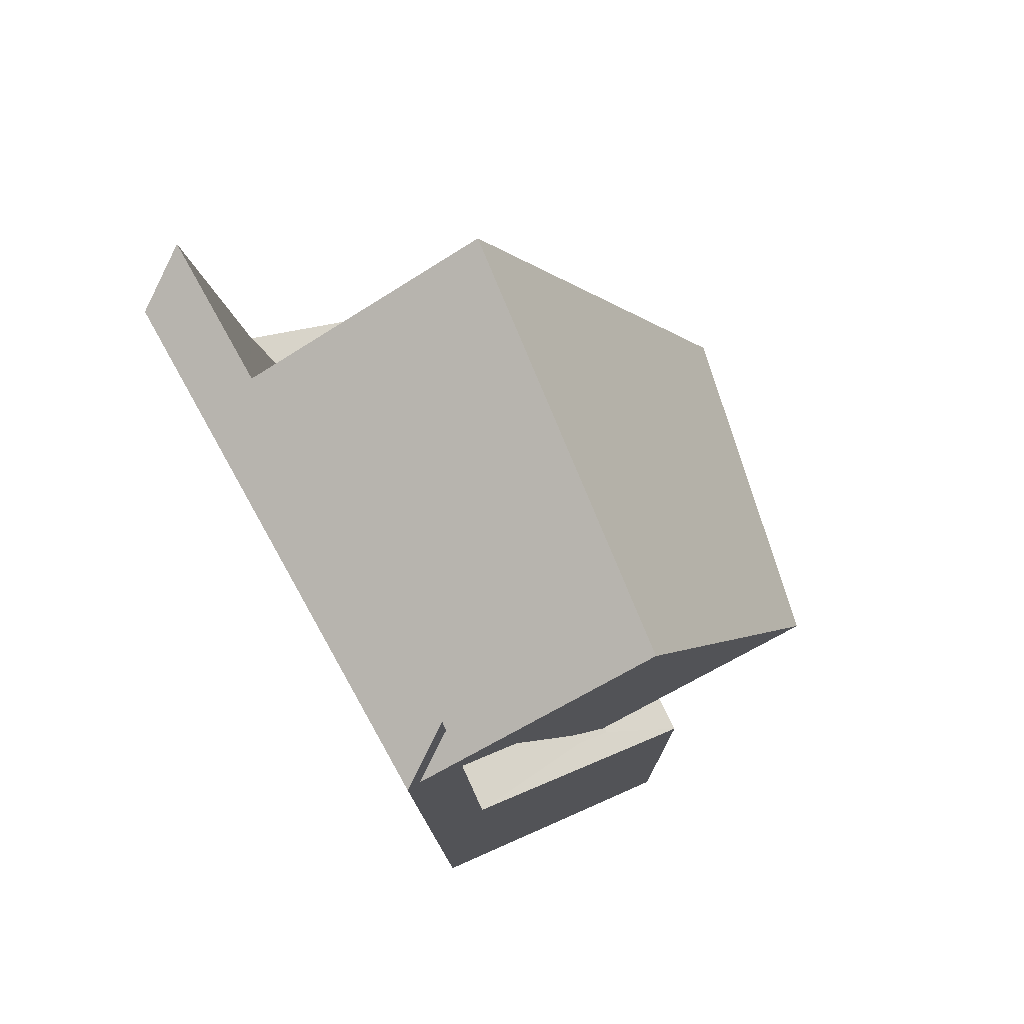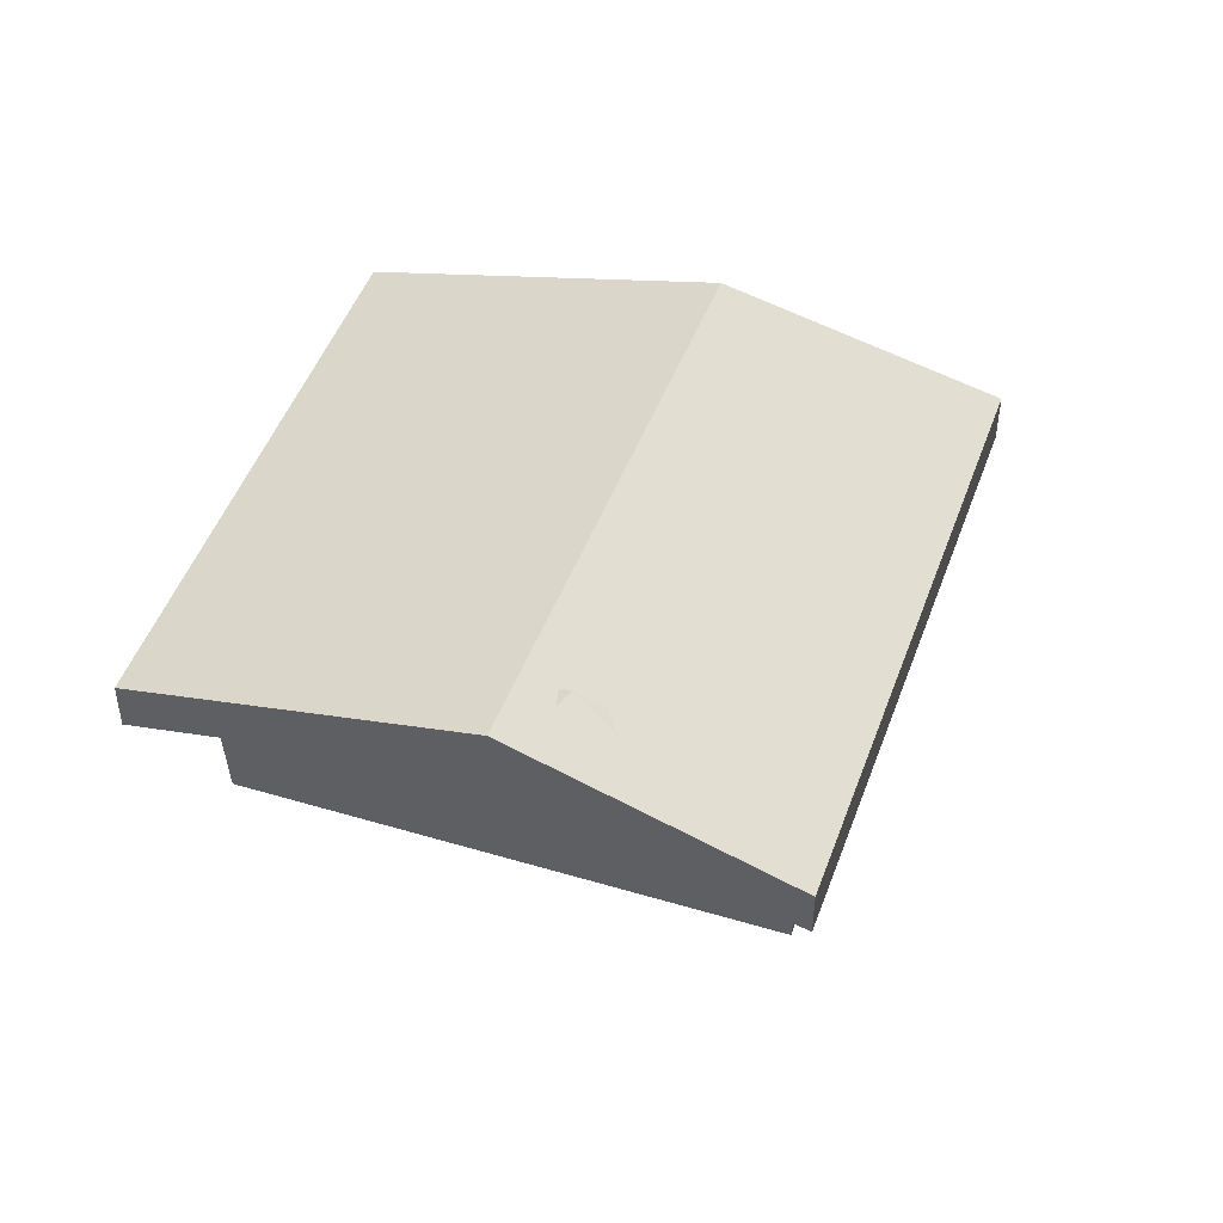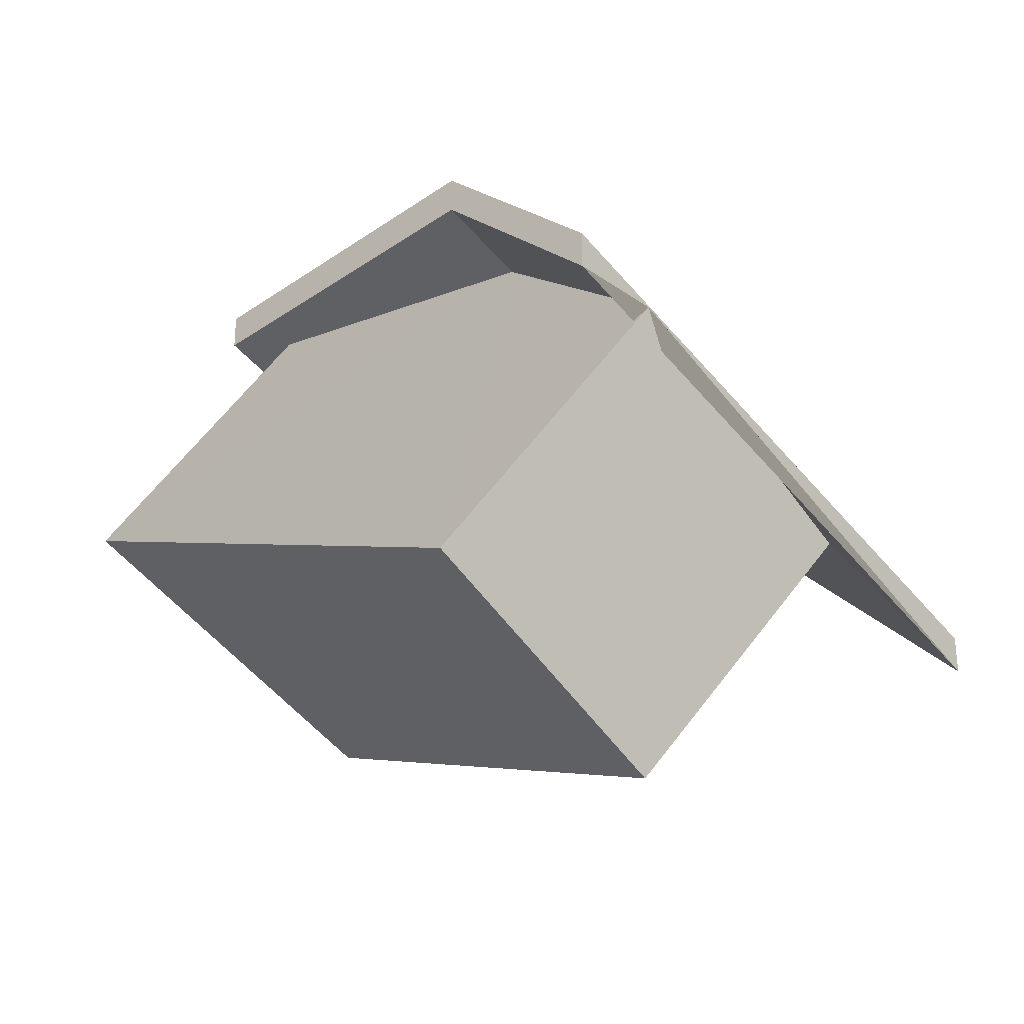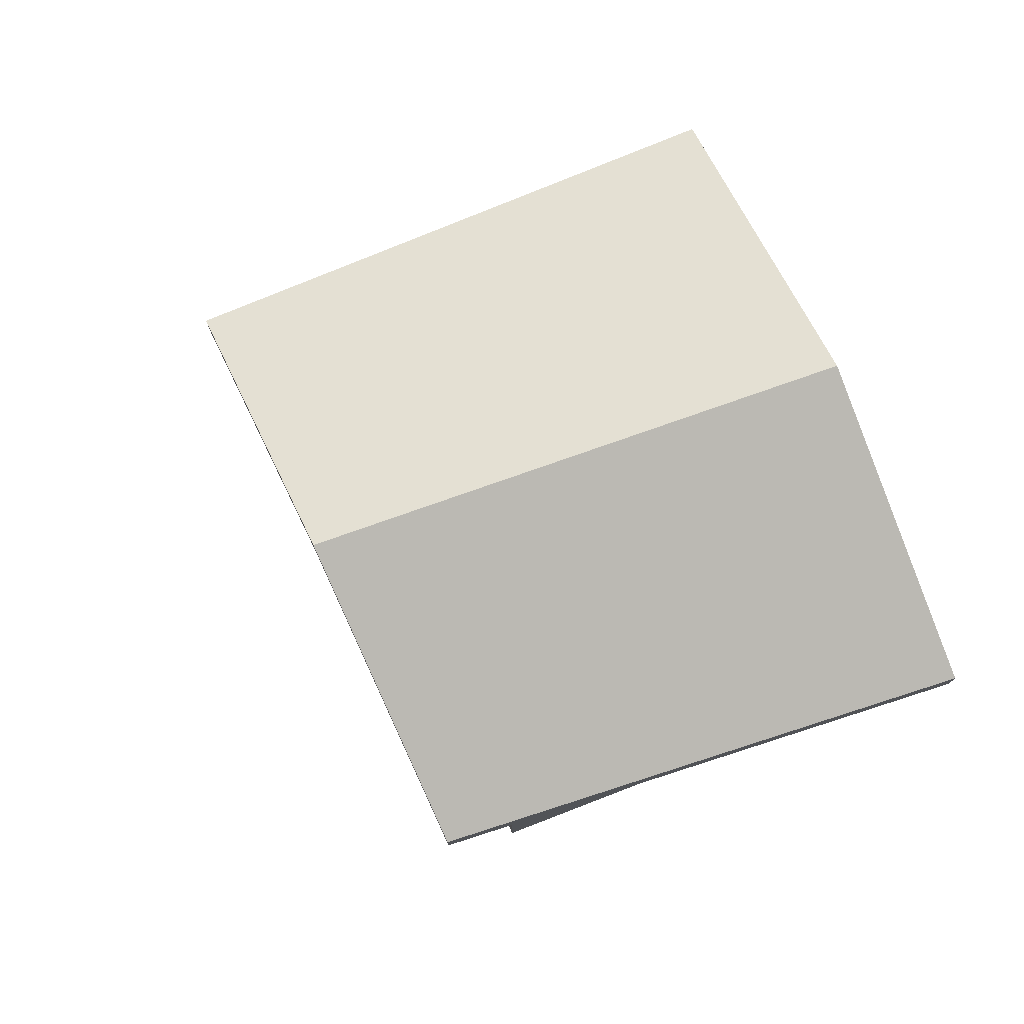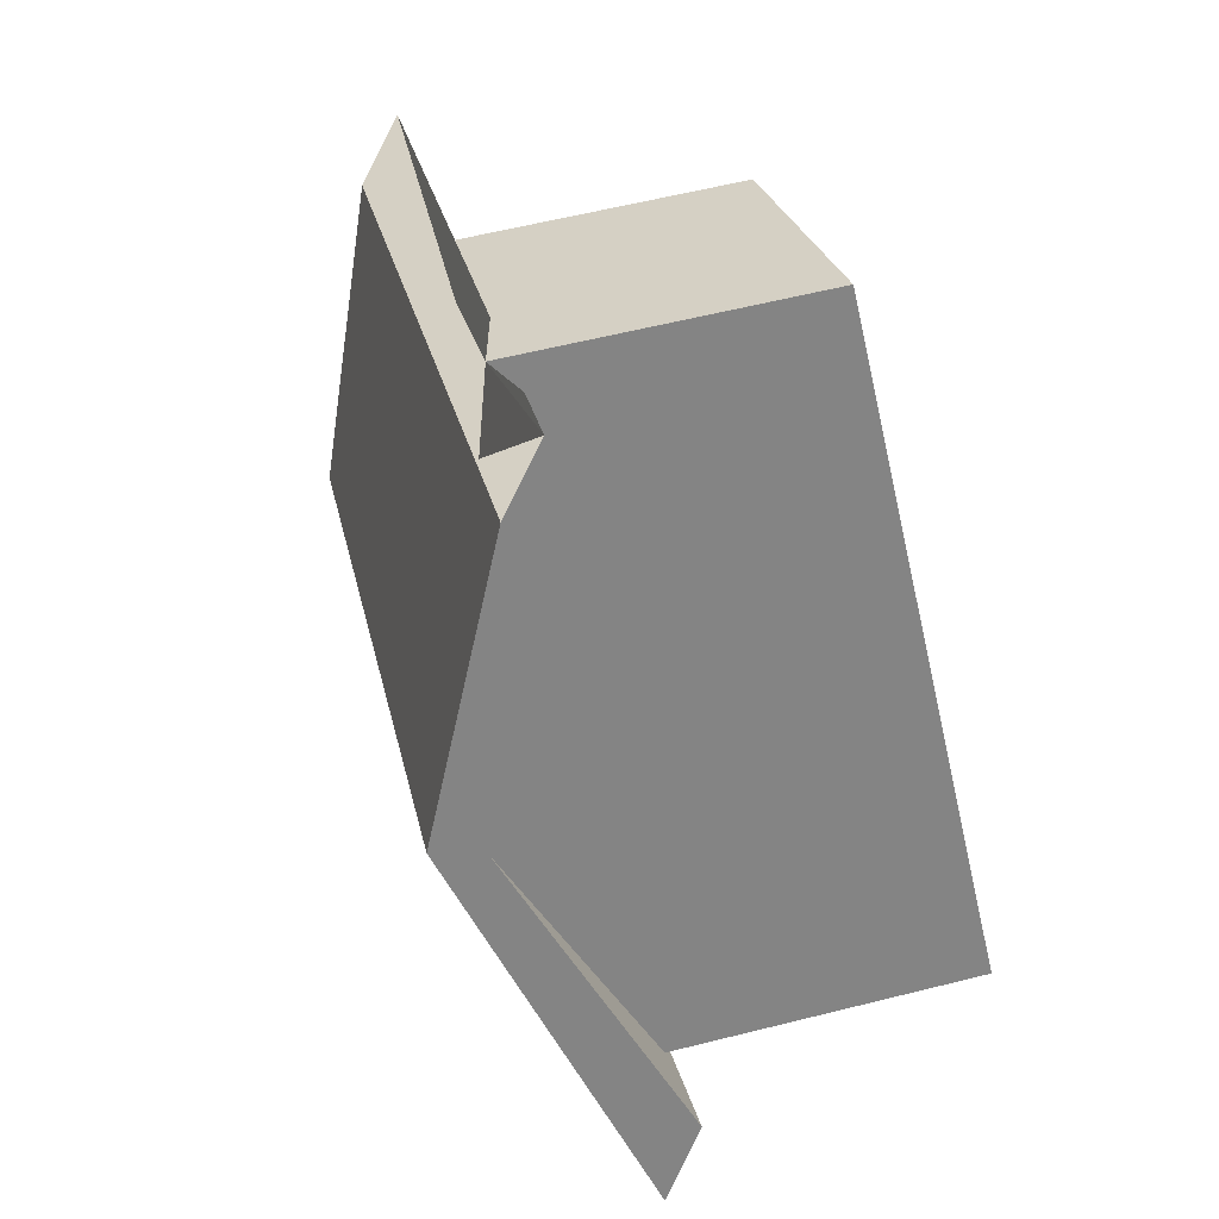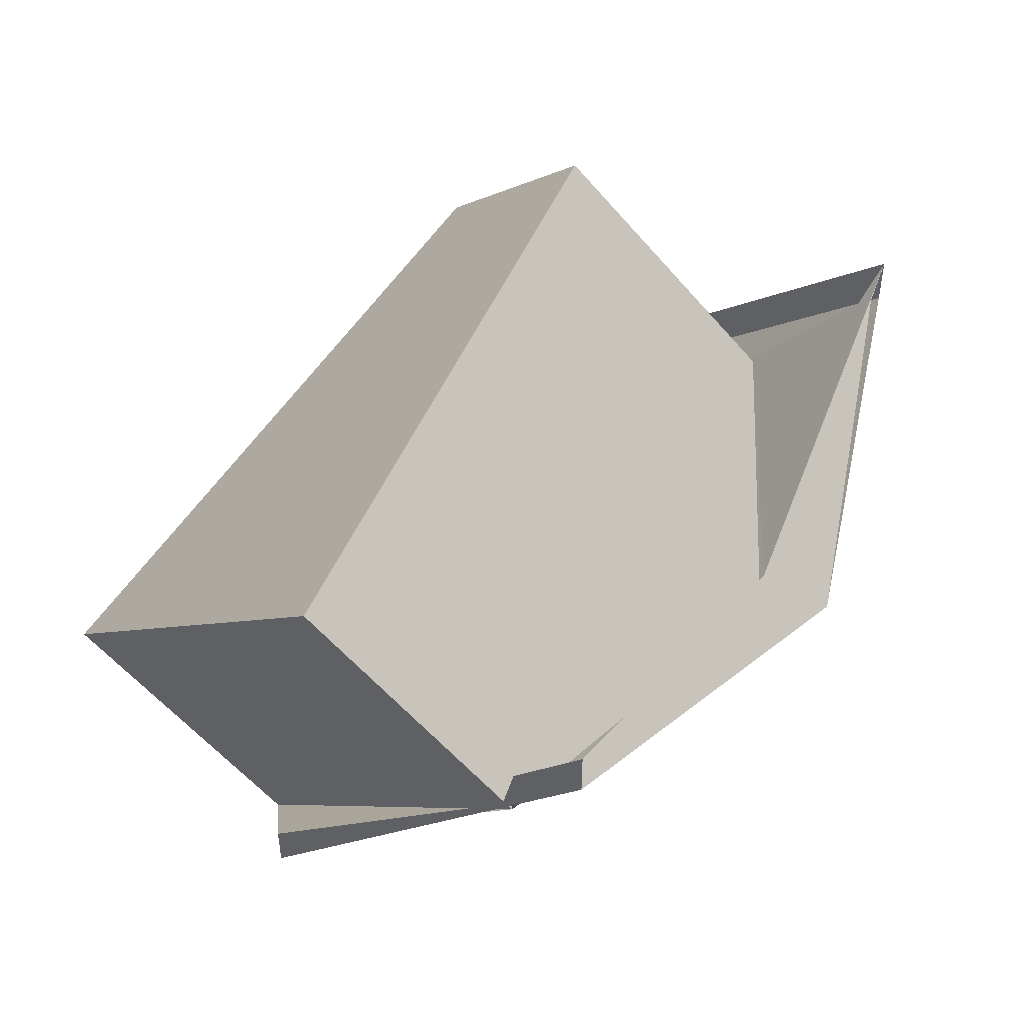
<metadata>
{"format":"obj","ext":"obj","renderer":"f3d","projection":"perspective","resolution":1024,"background":"white","views":[{"elev":-56.0,"azim":124.1,"up":"+Y"},{"elev":55.2,"azim":151.4,"up":"+Z"},{"elev":62.5,"azim":-147.2,"up":"+Y"},{"elev":77.9,"azim":17.2,"up":"+Z"},{"elev":71.3,"azim":72.9,"up":"+Y"},{"elev":-61.7,"azim":-137.2,"up":"+Y"}]}
</metadata>
<code>
v 2.541e+06 1.181e+06 444.1
v 2.541e+06 1.181e+06 444.1
v 2.541e+06 1.181e+06 444.1
v 2.541e+06 1.181e+06 444.1
v 2.541e+06 1.181e+06 445.1
v 2.541e+06 1.181e+06 445.1
v 2.541e+06 1.181e+06 445.1
v 2.541e+06 1.181e+06 445.1
v 2.541e+06 1.181e+06 445.5
v 2.541e+06 1.181e+06 445.5
v 2.541e+06 1.181e+06 445.1
v 2.541e+06 1.181e+06 445.1
v 2.541e+06 1.181e+06 445.1
v 2.541e+06 1.181e+06 445.1
v 2.541e+06 1.181e+06 445.6
v 2.541e+06 1.181e+06 445.6
v 2.541e+06 1.181e+06 445
v 2.541e+06 1.181e+06 445
v 2.541e+06 1.181e+06 445
v 2.541e+06 1.181e+06 445
v 2.541e+06 1.181e+06 445.5
v 2.541e+06 1.181e+06 445.5
g projet
f 2 1 5
f 2 5 6
f 7 8 4
f 7 4 3
f 16 11 17
f 16 17 21
f 21 17 5
f 21 5 10
f 21 20 14
f 21 14 16
f 16 15 12
f 16 12 11
f 14 13 15
f 14 15 16
f 17 18 6
f 17 6 5
f 19 20 8
f 19 8 7
f 13 14 20
f 13 20 19
f 11 12 18
f 11 18 17
f 1 2 3
f 1 3 4
f 10 8 20
f 10 20 21
f 6 9 2
f 9 6 18
f 9 18 22
f 15 13 19
f 15 19 22
f 22 19 7
f 22 7 9
f 22 18 12
f 22 12 15
f 1 4 8
f 1 8 10
f 5 1 10
f 9 7 3
f 9 3 2

</code>
